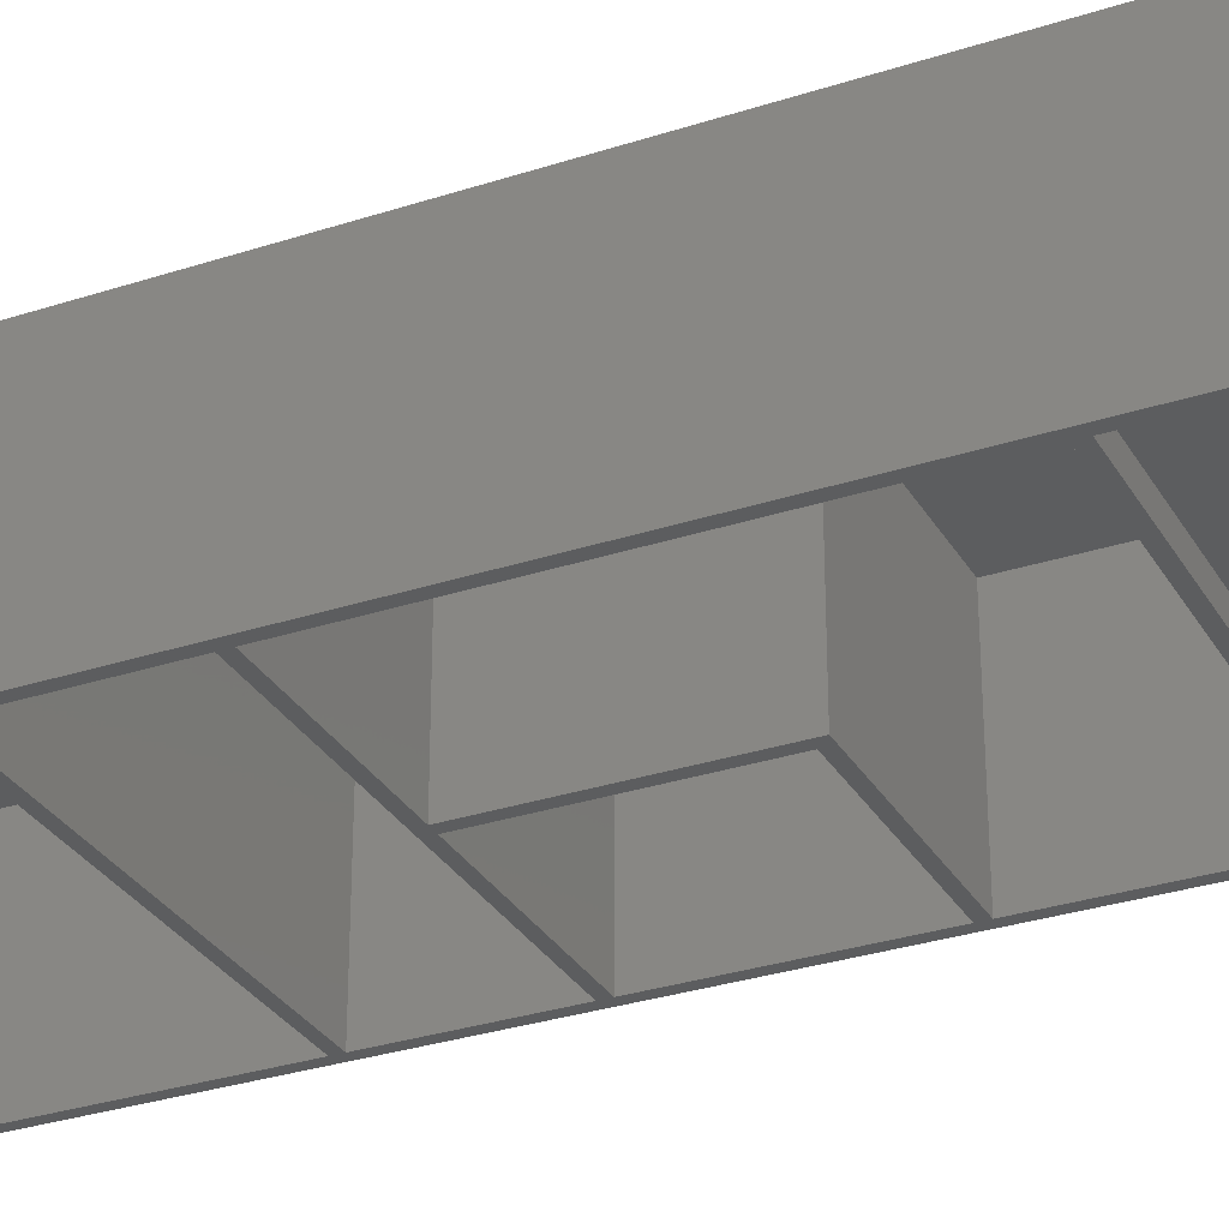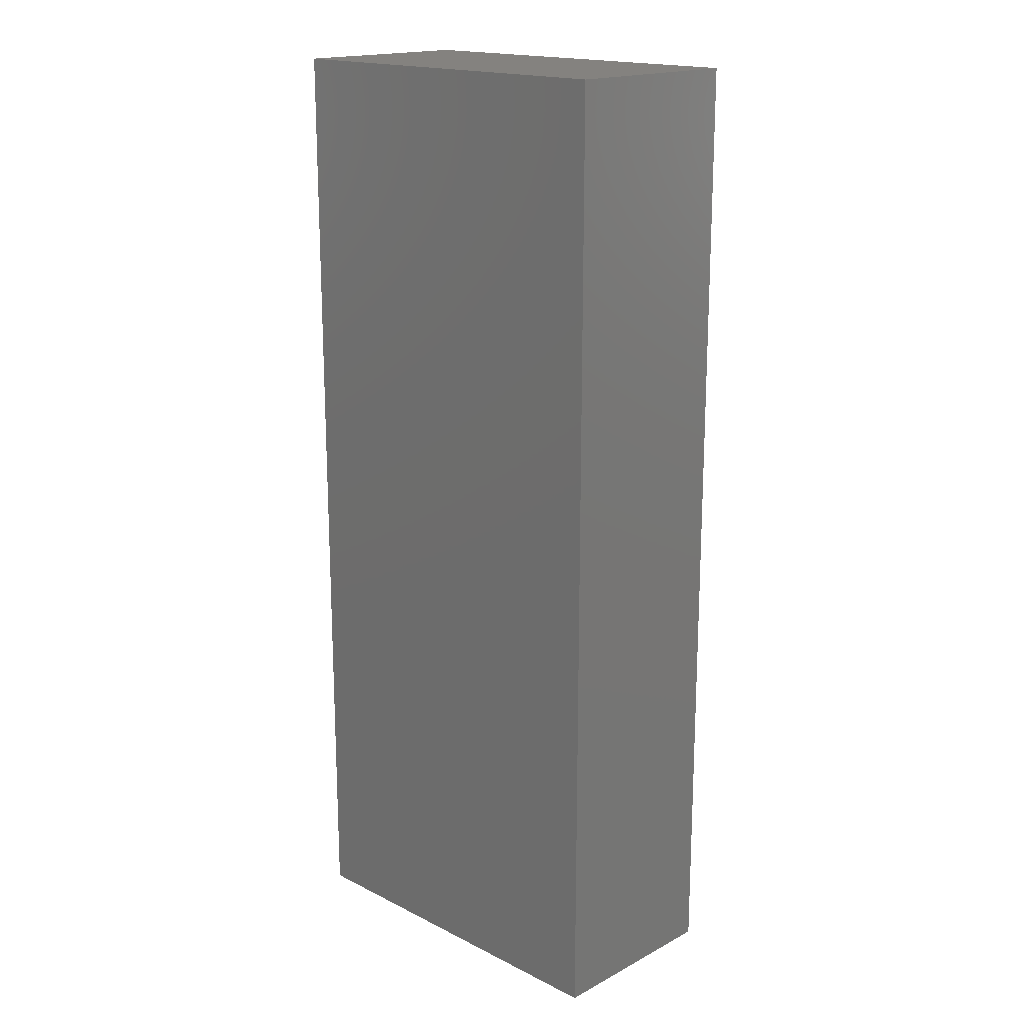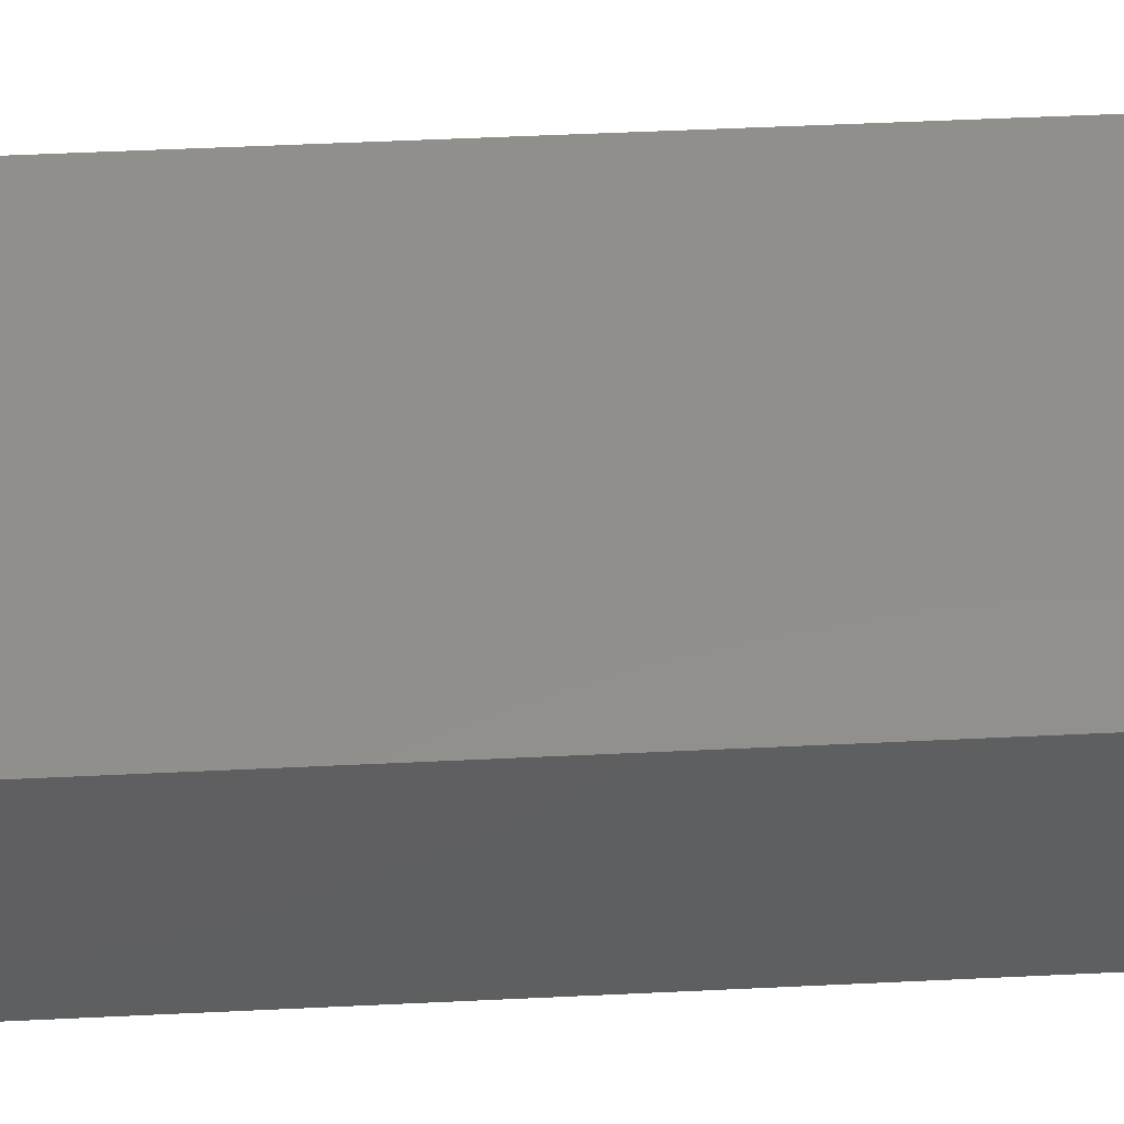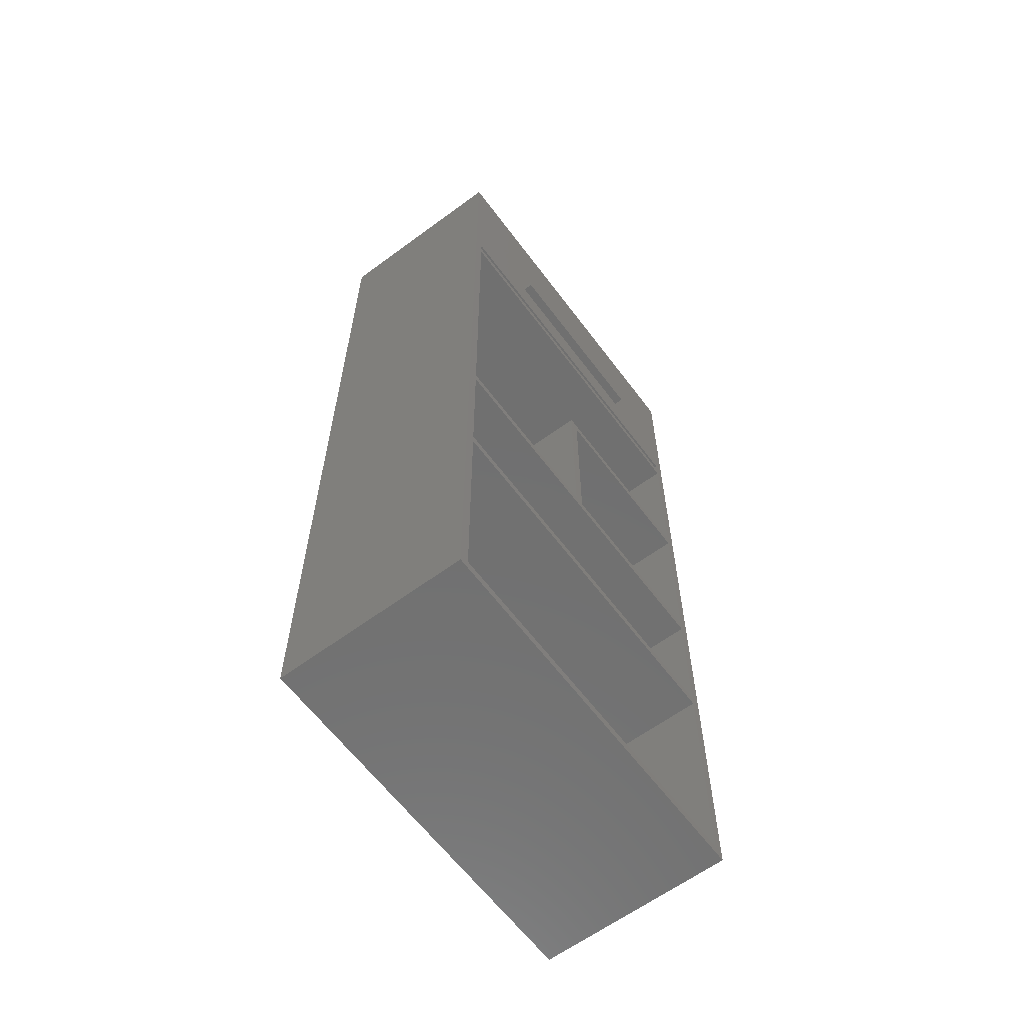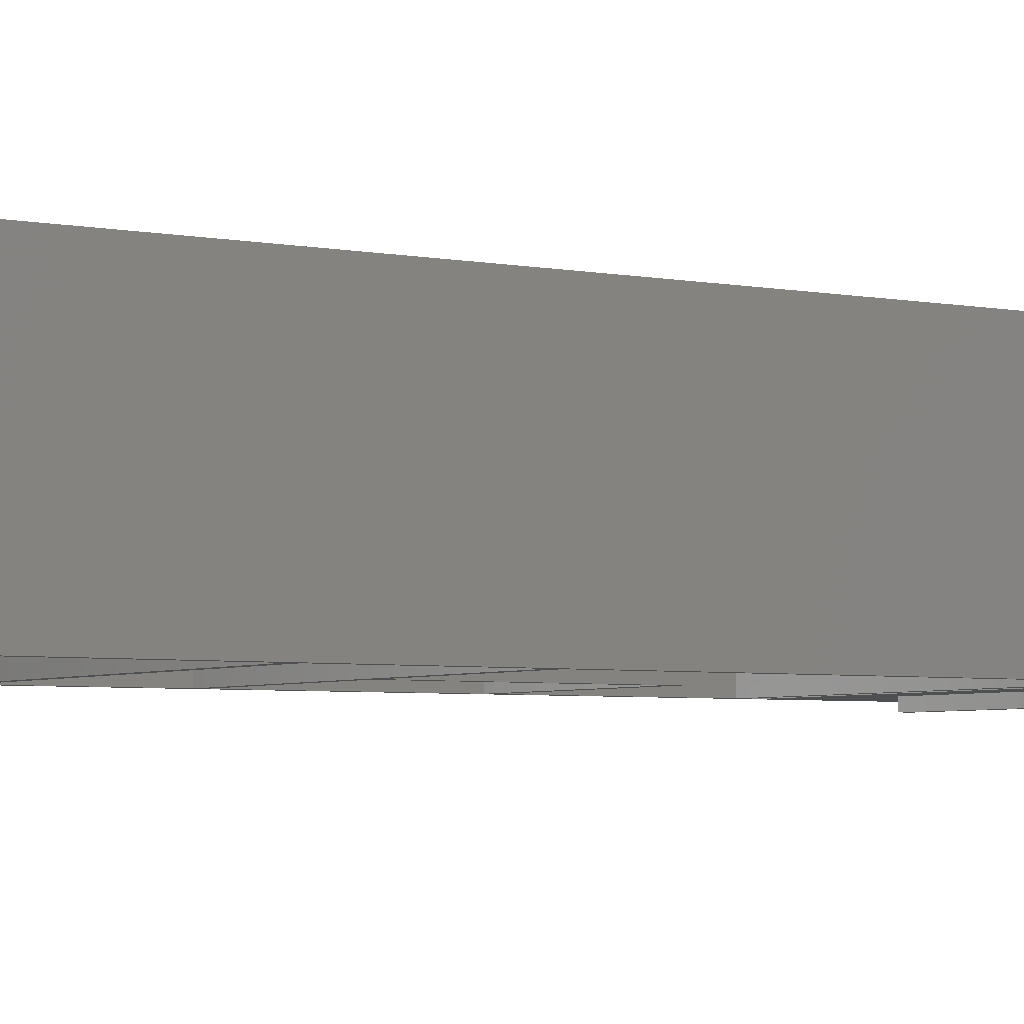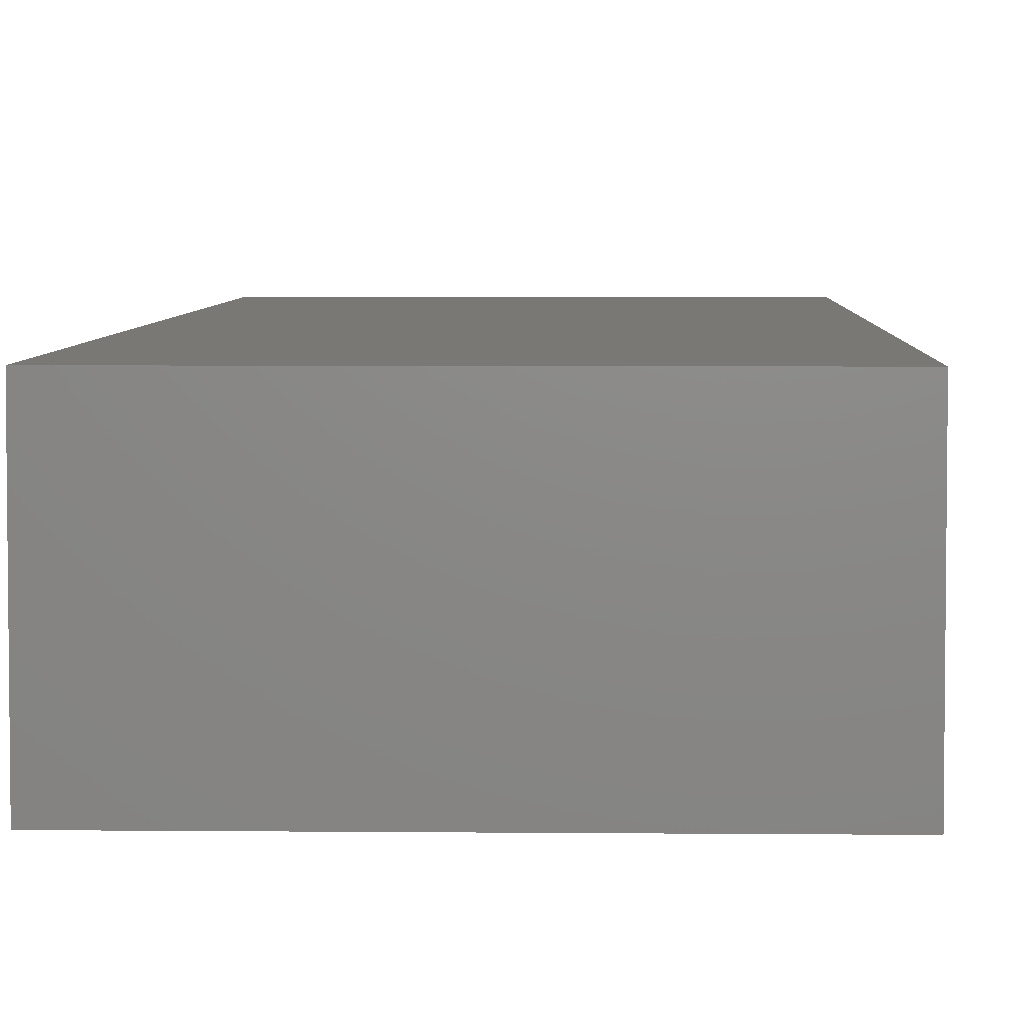
<metadata>
{"format":"stl","ext":"stl","renderer":"f3d","projection":"perspective","resolution":1024,"background":"white","views":[{"elev":-30.6,"azim":-64.7,"up":"+Y"},{"elev":17.7,"azim":-135.7,"up":"+Z"},{"elev":50.8,"azim":-93.0,"up":"+Y"},{"elev":-62.3,"azim":-53.2,"up":"+Z"},{"elev":-4.4,"azim":-122.4,"up":"+Y"},{"elev":4.9,"azim":1.8,"up":"+Y"}]}
</metadata>
<code>
# stl→obj: 60 verts, 116 faces
v 0 0 0
v 0 20 100
v 0 20 0
v 0 0 100
v 40 0 100
v 40 20 100
v 40 20 0
v 40 0 0
v 19 0 61
v 20 0 60
v 39 0 61
v 19 0 41
v 20 0 41
v 10 0 86
v 1 0 81
v 10 0 85
v 30 0 85
v 1 0 80
v 1 0 79
v 39 0 80
v 1 0 41
v 1 0 40
v 39 0 40
v 1 0 26
v 1 0 25
v 39 0 26
v 1 0 1
v 39 0 1
v 30 0 86
v 39 0 81
v 39 0 79
v 39 0 60
v 39 0 41
v 39 0 25
v 1 19 80
v 1 19 81
v 1 19 41
v 1 19 79
v 1 19 26
v 1 19 40
v 1 19 1
v 1 19 25
v 39 19 81
v 39 19 80
v 39 19 79
v 39 19 61
v 39 19 60
v 39 19 41
v 39 19 40
v 39 19 26
v 39 19 25
v 39 19 1
v 19 19 61
v 19 19 41
v 20 19 41
v 20 19 60
v 10 -1 85
v 10 -1 86
v 30 -1 86
v 30 -1 85
f 1 2 3
f 2 1 4
f 2 5 6
f 5 2 4
f 5 7 6
f 7 5 8
f 7 2 6
f 2 7 3
f 1 7 8
f 7 1 3
f 9 10 11
f 12 10 9
f 10 12 13
f 4 14 5
f 15 14 4
f 16 15 17
f 14 15 16
f 4 18 15
f 18 19 20
f 4 19 18
f 4 21 19
f 22 12 21
f 12 22 13
f 23 13 22
f 4 22 21
f 1 22 4
f 24 25 26
f 22 1 24
f 24 1 25
f 27 1 28
f 25 1 27
f 29 5 14
f 30 29 17
f 30 17 15
f 29 30 5
f 20 5 30
f 31 20 19
f 31 5 20
f 11 5 31
f 32 11 10
f 32 5 11
f 33 5 32
f 13 23 33
f 23 5 33
f 8 23 26
f 34 26 25
f 8 26 34
f 8 34 28
f 23 8 5
f 8 28 1
f 15 35 36
f 35 15 18
f 19 37 38
f 37 19 21
f 22 39 40
f 39 22 24
f 25 41 42
f 41 25 27
f 20 43 44
f 43 20 30
f 11 45 46
f 45 11 31
f 33 47 48
f 47 33 32
f 26 49 50
f 49 26 23
f 28 51 52
f 51 28 34
f 35 43 36
f 43 35 44
f 38 53 45
f 37 53 38
f 53 37 54
f 45 53 46
f 55 47 56
f 47 55 48
f 39 49 40
f 49 39 50
f 41 51 42
f 51 41 52
f 41 28 52
f 28 41 27
f 39 26 50
f 26 39 24
f 25 51 34
f 51 25 42
f 37 12 54
f 12 37 21
f 55 33 48
f 33 55 13
f 22 49 23
f 49 22 40
f 15 43 30
f 43 15 36
f 12 53 54
f 53 12 9
f 10 47 32
f 47 10 56
f 10 55 56
f 55 10 13
f 53 11 46
f 11 53 9
f 35 20 44
f 20 35 18
f 19 45 31
f 45 19 38
f 57 14 16
f 14 57 58
f 14 59 29
f 59 14 58
f 59 17 29
f 17 59 60
f 57 17 60
f 17 57 16
f 57 59 58
f 59 57 60

</code>
